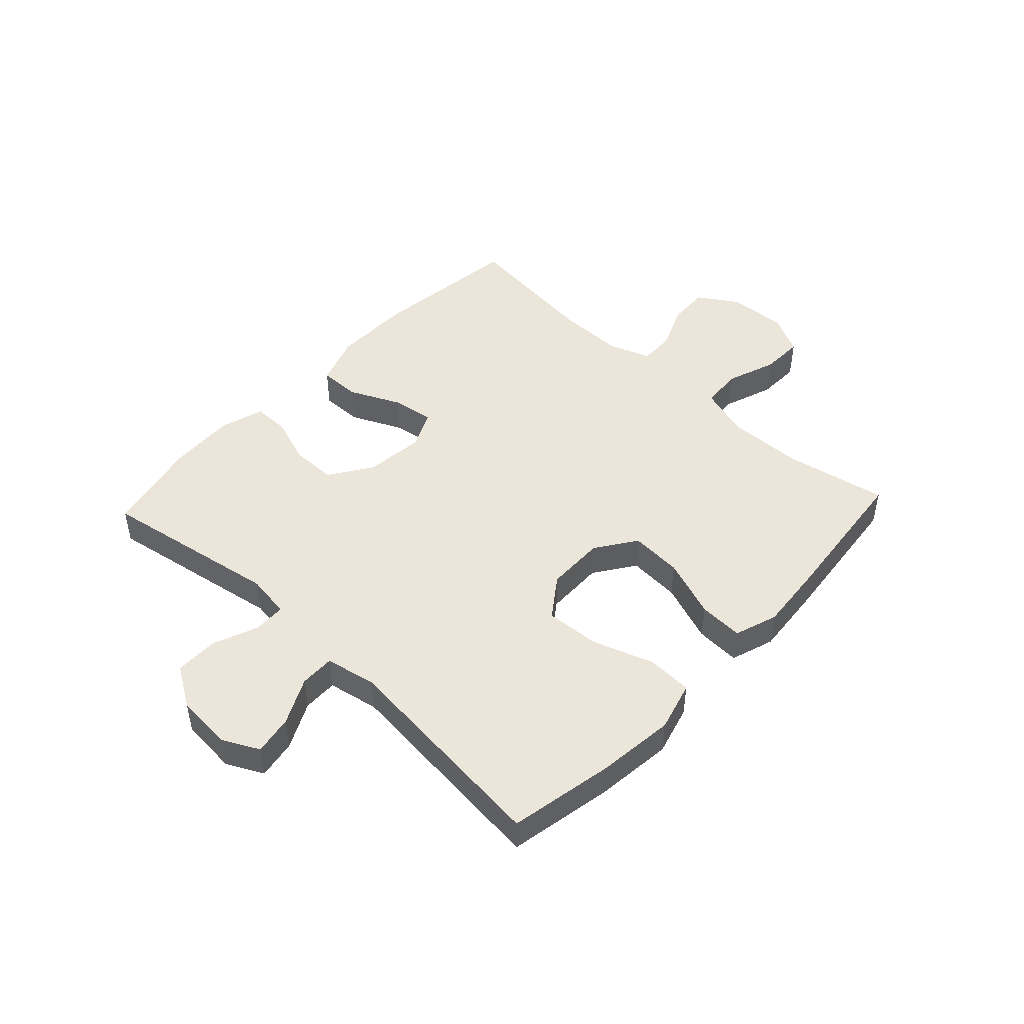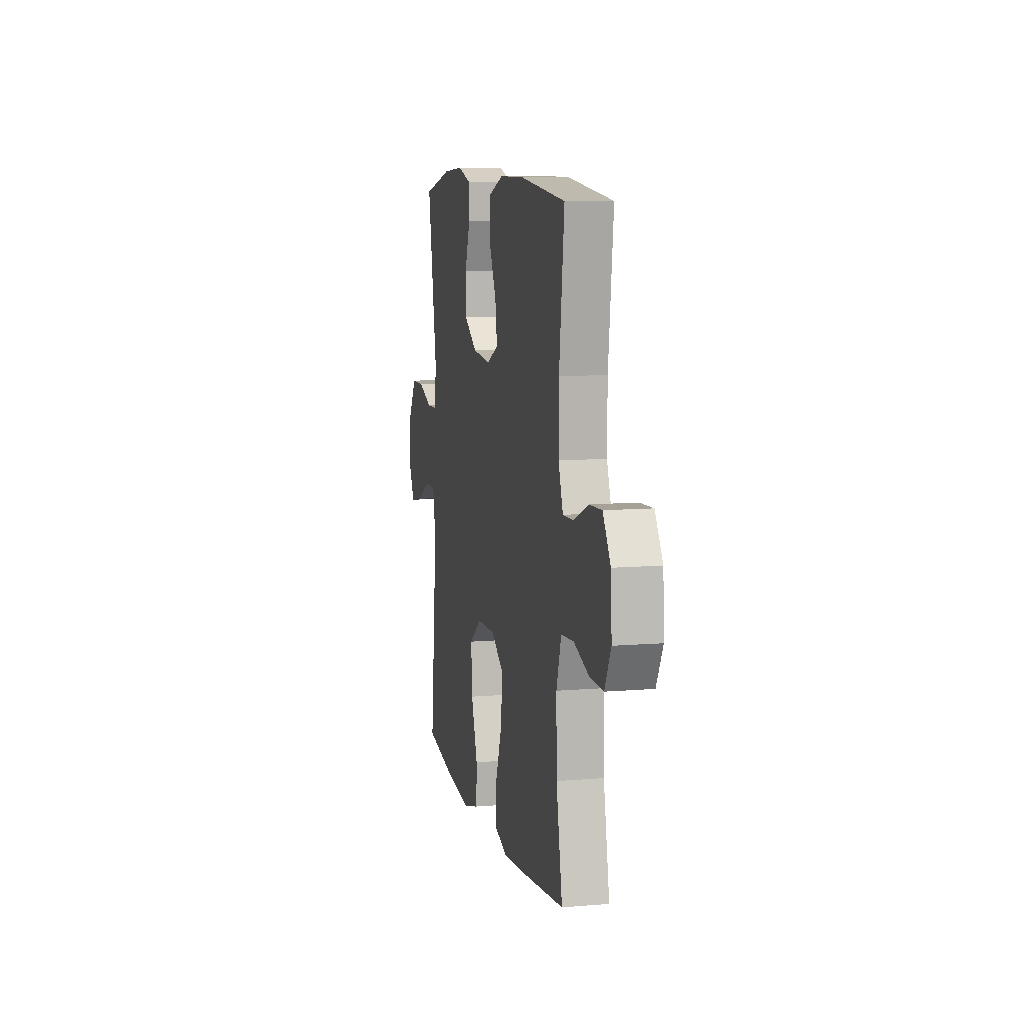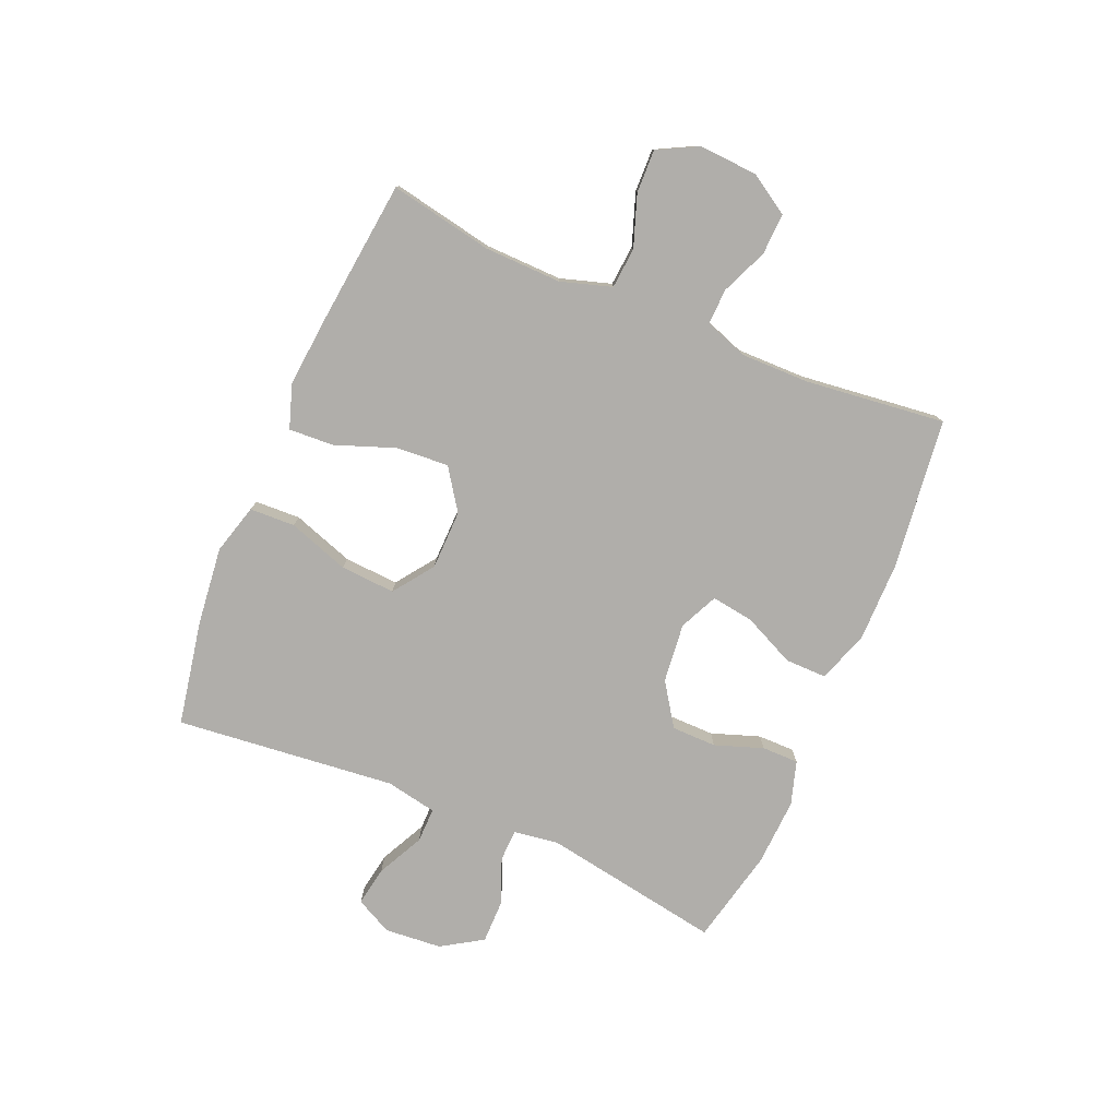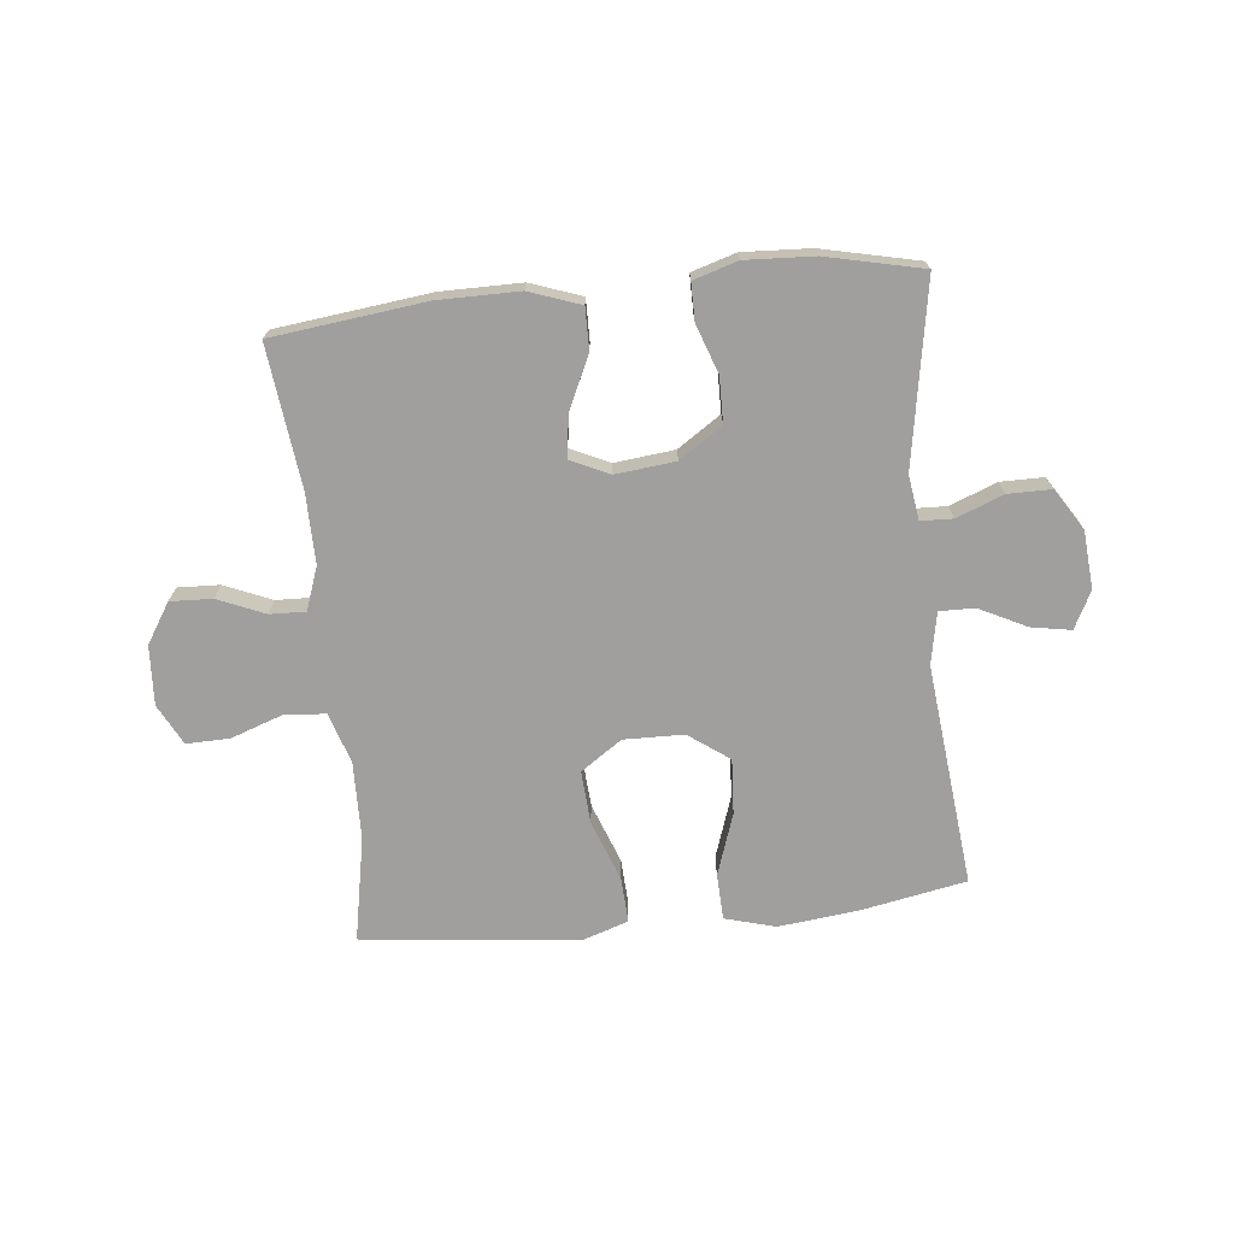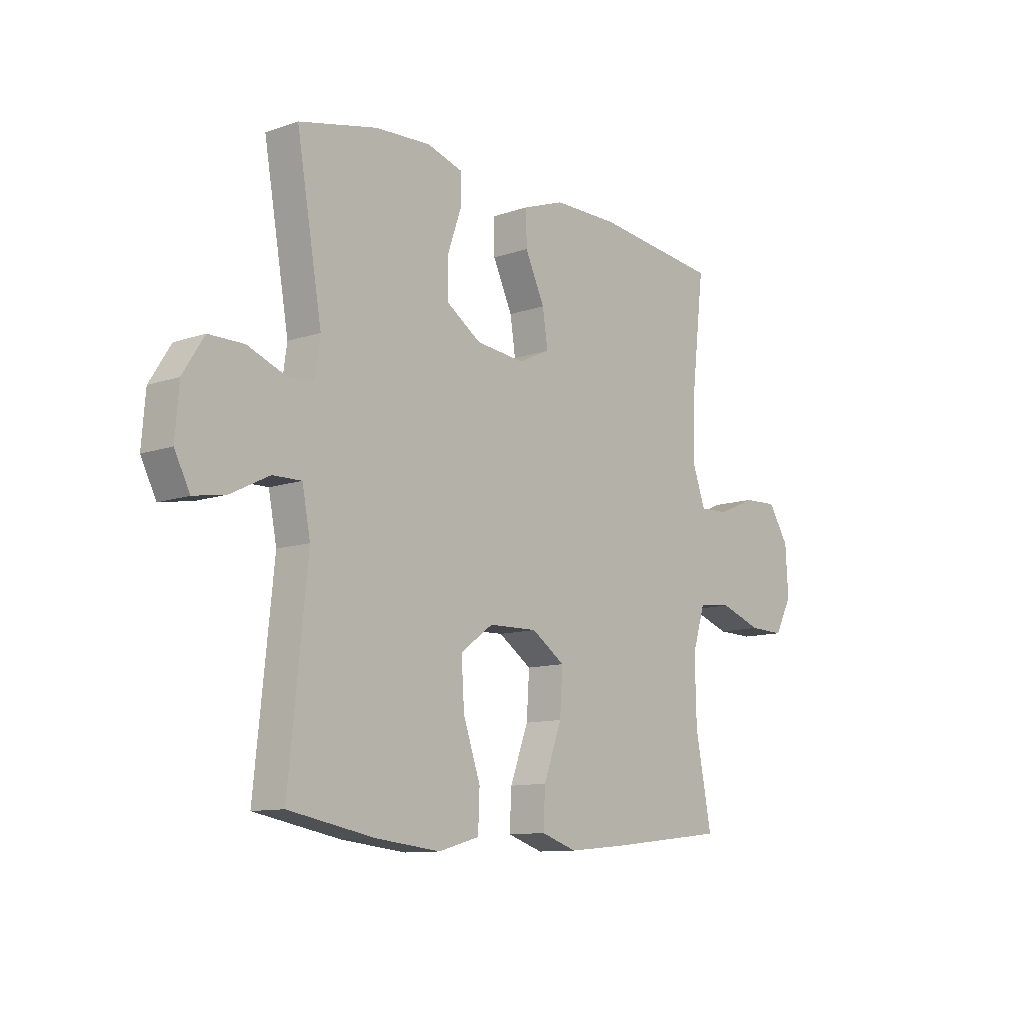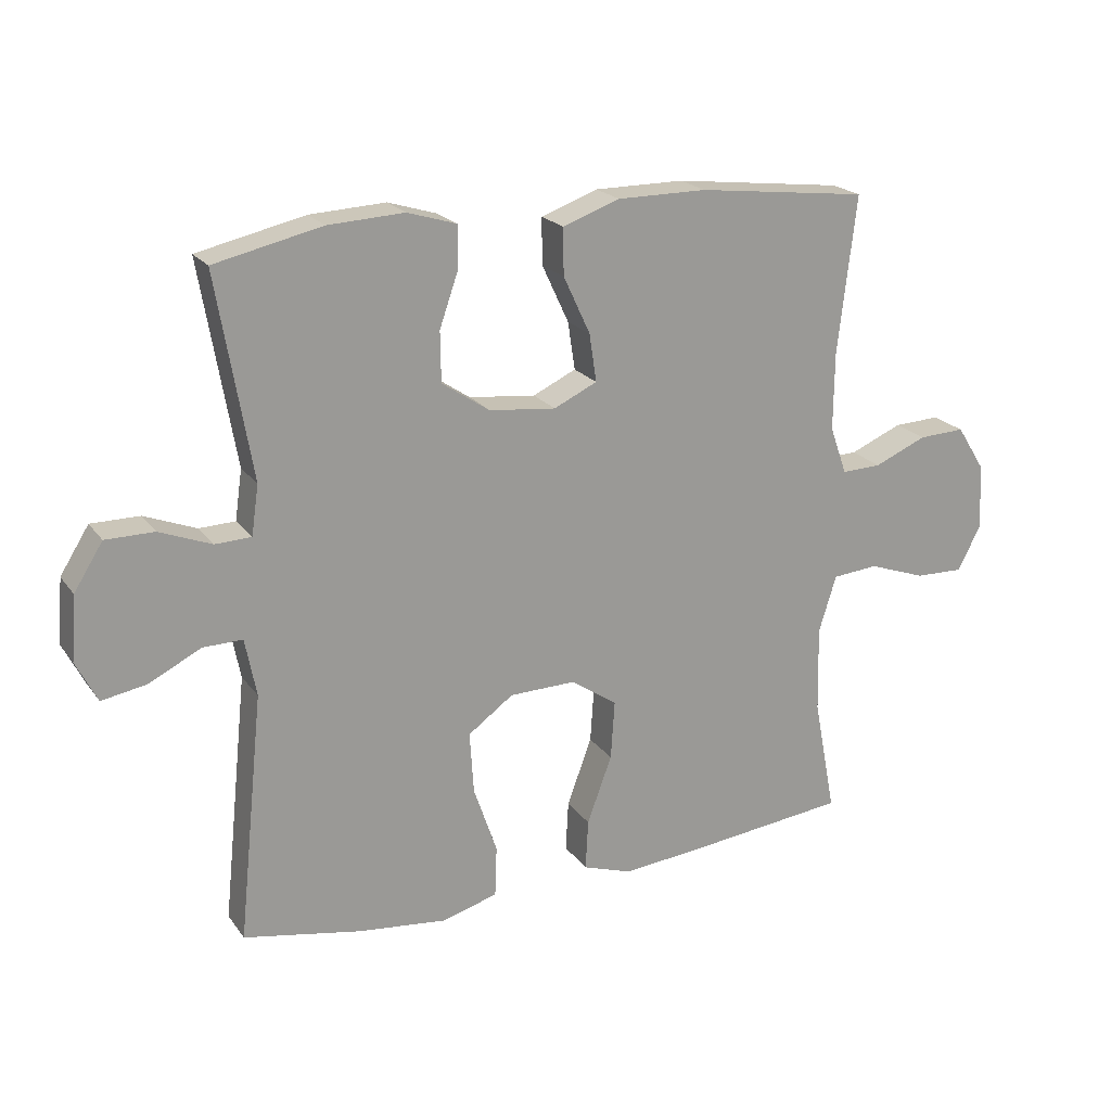
<metadata>
{"format":"obj","ext":"obj","renderer":"f3d","projection":"perspective","resolution":1024,"background":"white","views":[{"elev":47.3,"azim":133.1,"up":"+Y"},{"elev":9.0,"azim":-102.7,"up":"+Z"},{"elev":-77.9,"azim":-113.0,"up":"+Y"},{"elev":-71.3,"azim":6.0,"up":"+Y"},{"elev":-10.8,"azim":130.8,"up":"+Z"},{"elev":20.8,"azim":154.3,"up":"+Z"}]}
</metadata>
<code>
v 0.5 0.07 0.5
v 0.447 0.07 0.191
v 0.458 0.07 0.115
v 0.513 0.07 0.113
v 0.592 0.07 0.144
v 0.666 0.07 0.144
v 0.71 0.07 0.074
v 0.718 0.07 -0.024
v 0.686 0.07 -0.087
v 0.618 0.07 -0.075
v 0.538 0.07 -0.035
v 0.478 0.07 -0.034
v 0.461 0.07 -0.122
v 0.5 0.07 -0.5
v 0.32 0.07 -0.534
v 0.185 0.07 -0.549
v 0.099 0.07 -0.525
v 0.096 0.07 -0.447
v 0.132 0.07 -0.342
v 0.138 0.07 -0.248
v 0.069 0.07 -0.198
v -0.033 0.07 -0.196
v -0.103 0.07 -0.244
v -0.097 0.07 -0.334
v -0.059 0.07 -0.437
v -0.055 0.07 -0.514
v -0.13 0.07 -0.539
v -0.25 0.07 -0.528
v -0.5 0.07 -0.5
v -0.466 0.07 -0.323
v -0.463 0.07 -0.191
v -0.49 0.07 -0.104
v -0.56 0.07 -0.098
v -0.648 0.07 -0.129
v -0.722 0.07 -0.131
v -0.758 0.07 -0.062
v -0.752 0.07 0.039
v -0.709 0.07 0.107
v -0.638 0.07 0.104
v -0.558 0.07 0.07
v -0.497 0.07 0.068
v -0.471 0.07 0.141
v -0.472 0.07 0.259
v -0.5 0.07 0.5
v -0.239 0.07 0.531
v -0.102 0.07 0.531
v -0.015 0.07 0.5
v -0.016 0.07 0.429
v -0.057 0.07 0.341
v -0.068 0.07 0.268
v -0.002 0.07 0.237
v 0.1 0.07 0.248
v 0.173 0.07 0.297
v 0.174 0.07 0.374
v 0.145 0.07 0.457
v 0.145 0.07 0.52
v 0.22 0.07 0.543
v 0.336 0.07 0.537
v 0.5 0 0.5
v 0.447 0 0.191
v 0.458 0 0.115
v 0.513 0 0.113
v 0.592 0 0.144
v 0.666 0 0.144
v 0.71 0 0.074
v 0.718 0 -0.024
v 0.686 0 -0.087
v 0.618 0 -0.075
v 0.538 0 -0.035
v 0.478 0 -0.034
v 0.461 0 -0.122
v 0.5 0 -0.5
v 0.32 0 -0.534
v 0.185 0 -0.549
v 0.099 0 -0.525
v 0.096 0 -0.447
v 0.132 0 -0.342
v 0.138 0 -0.248
v 0.069 0 -0.198
v -0.033 0 -0.196
v -0.103 0 -0.244
v -0.097 0 -0.334
v -0.059 0 -0.437
v -0.055 0 -0.514
v -0.13 0 -0.539
v -0.25 0 -0.528
v -0.5 0 -0.5
v -0.466 0 -0.323
v -0.463 0 -0.191
v -0.49 0 -0.104
v -0.56 0 -0.098
v -0.648 0 -0.129
v -0.722 0 -0.131
v -0.758 0 -0.062
v -0.752 0 0.039
v -0.709 0 0.107
v -0.638 0 0.104
v -0.558 0 0.07
v -0.497 0 0.068
v -0.471 0 0.141
v -0.472 0 0.259
v -0.5 0 0.5
v -0.239 0 0.531
v -0.102 0 0.531
v -0.015 0 0.5
v -0.016 0 0.429
v -0.057 0 0.341
v -0.068 0 0.268
v -0.002 0 0.237
v 0.1 0 0.248
v 0.173 0 0.297
v 0.174 0 0.374
v 0.145 0 0.457
v 0.145 0 0.52
v 0.22 0 0.543
v 0.336 0 0.537
f 58 1 2
f 57 58 2
f 56 57 2
f 55 56 2
f 54 55 2
f 53 54 2 3
f 52 53 3
f 51 52 3
f 47 48 49
f 46 47 49
f 45 46 49
f 44 45 49
f 43 44 49
f 42 43 49 50
f 41 42 50 51
f 38 39 40
f 37 38 40
f 36 37 40
f 35 36 40
f 34 35 40
f 33 34 40
f 32 33 40 41
f 41 51 3
f 32 41 3
f 31 32 3
f 28 29 30
f 27 28 30
f 26 27 30
f 25 26 30
f 24 25 30
f 23 24 30 31
f 17 18 19
f 16 17 19
f 15 16 19
f 14 15 19
f 13 14 19
f 12 13 19 20
f 9 10 11
f 8 9 11
f 7 8 11
f 6 7 11
f 5 6 11
f 4 5 11
f 4 11 12
f 12 20 21
f 4 12 21
f 3 4 21
f 22 23 31
f 3 21 22
f 3 22 31
f 60 59 116
f 60 116 115
f 60 115 114
f 60 114 113
f 60 113 112
f 61 60 112 111
f 61 111 110
f 61 110 109
f 107 106 105
f 107 105 104
f 107 104 103
f 107 103 102
f 107 102 101
f 108 107 101 100
f 109 108 100 99
f 98 97 96
f 98 96 95
f 98 95 94
f 98 94 93
f 98 93 92
f 98 92 91
f 99 98 91 90
f 61 109 99
f 61 99 90
f 61 90 89
f 88 87 86
f 88 86 85
f 88 85 84
f 88 84 83
f 88 83 82
f 89 88 82 81
f 77 76 75
f 77 75 74
f 77 74 73
f 77 73 72
f 77 72 71
f 78 77 71 70
f 69 68 67
f 69 67 66
f 69 66 65
f 69 65 64
f 69 64 63
f 69 63 62
f 70 69 62
f 79 78 70
f 79 70 62
f 79 62 61
f 89 81 80
f 80 79 61
f 89 80 61
f 1 59 60 2
f 2 60 61 3
f 3 61 62 4
f 4 62 63 5
f 5 63 64 6
f 6 64 65 7
f 7 65 66 8
f 8 66 67 9
f 9 67 68 10
f 10 68 69 11
f 11 69 70 12
f 12 70 71 13
f 13 71 72 14
f 14 72 73 15
f 15 73 74 16
f 16 74 75 17
f 17 75 76 18
f 18 76 77 19
f 19 77 78 20
f 20 78 79 21
f 21 79 80 22
f 22 80 81 23
f 23 81 82 24
f 24 82 83 25
f 25 83 84 26
f 26 84 85 27
f 27 85 86 28
f 28 86 87 29
f 29 87 88 30
f 30 88 89 31
f 31 89 90 32
f 32 90 91 33
f 33 91 92 34
f 34 92 93 35
f 35 93 94 36
f 36 94 95 37
f 37 95 96 38
f 38 96 97 39
f 39 97 98 40
f 40 98 99 41
f 41 99 100 42
f 42 100 101 43
f 43 101 102 44
f 44 102 103 45
f 45 103 104 46
f 46 104 105 47
f 47 105 106 48
f 48 106 107 49
f 49 107 108 50
f 50 108 109 51
f 51 109 110 52
f 52 110 111 53
f 53 111 112 54
f 54 112 113 55
f 55 113 114 56
f 56 114 115 57
f 57 115 116 58
f 58 116 59 1

</code>
